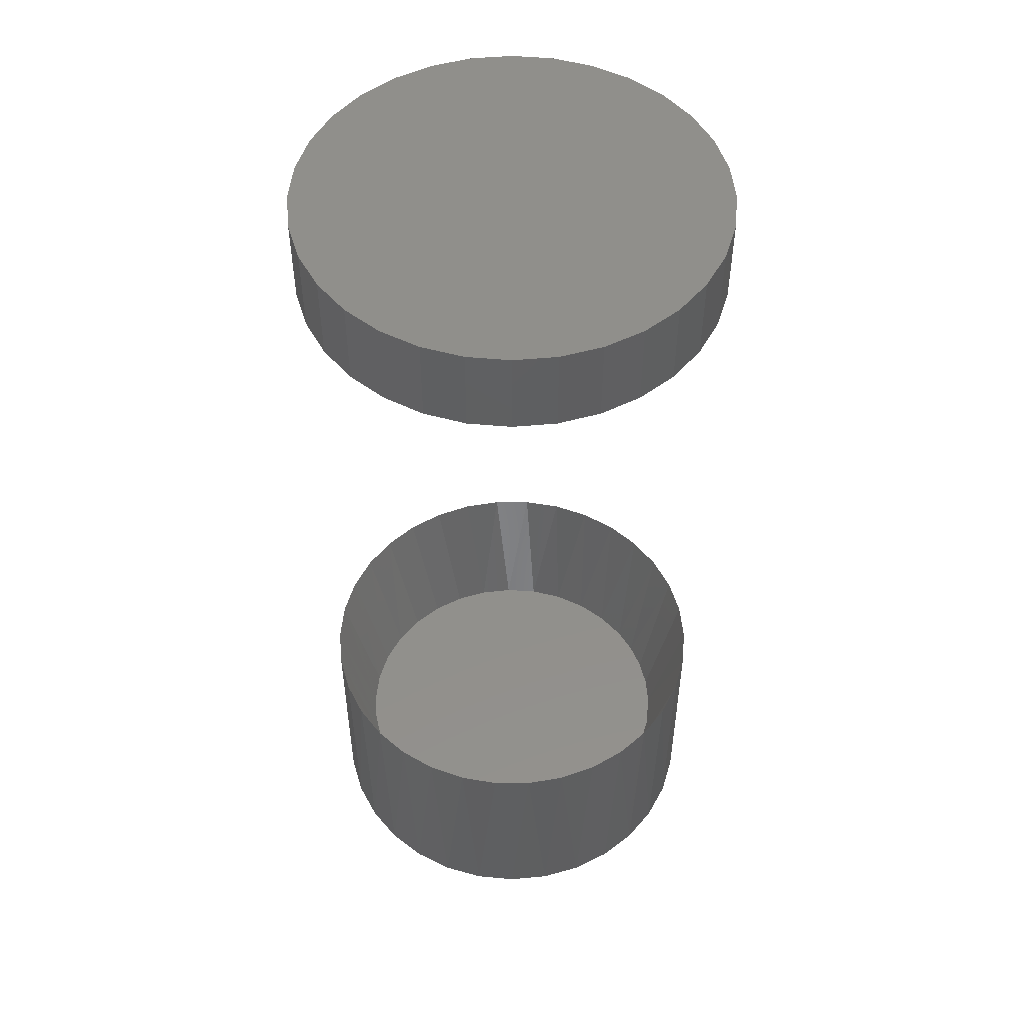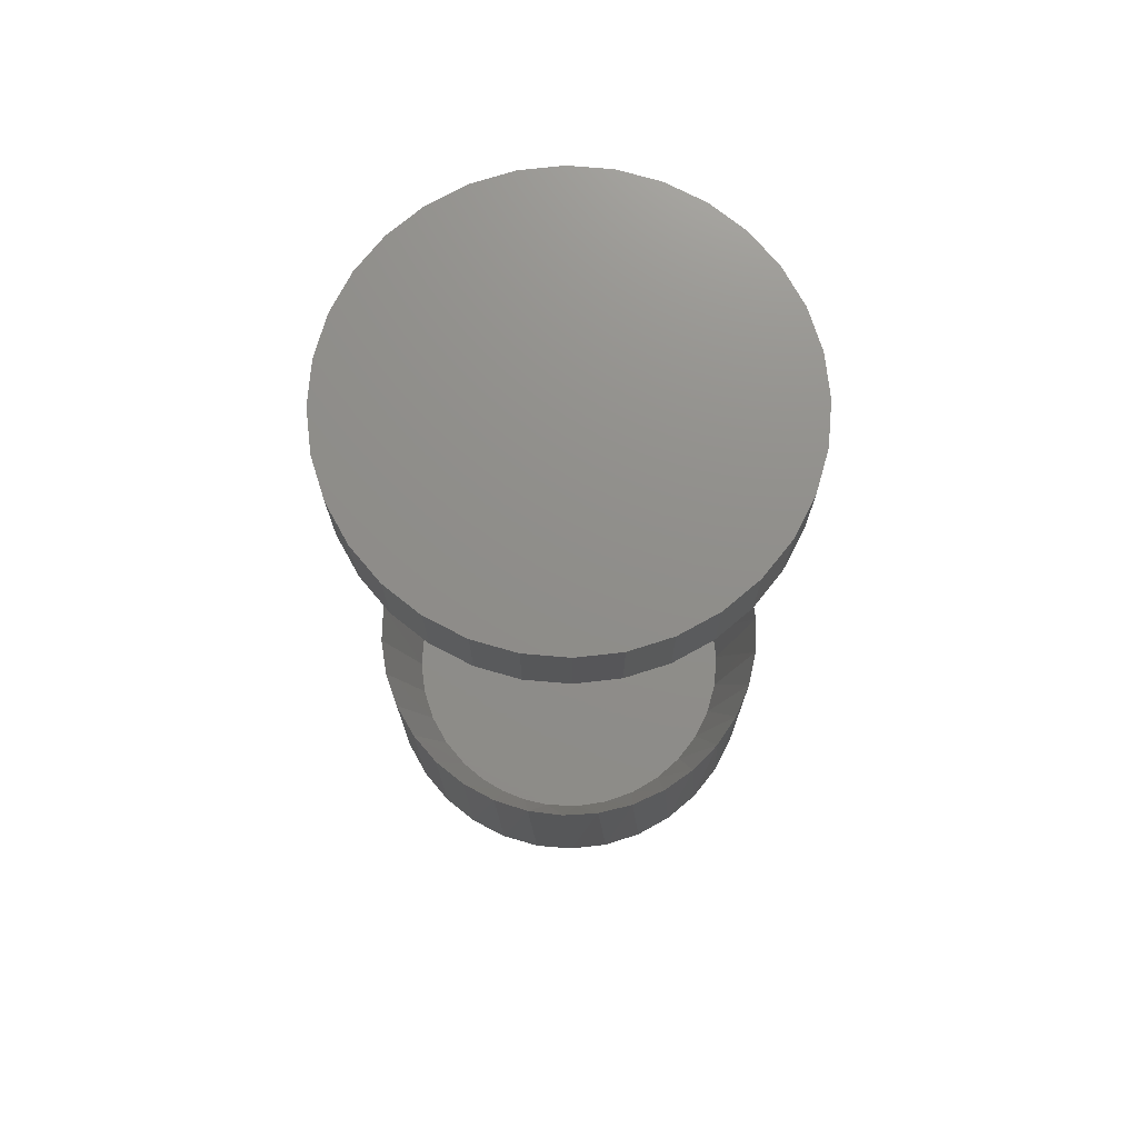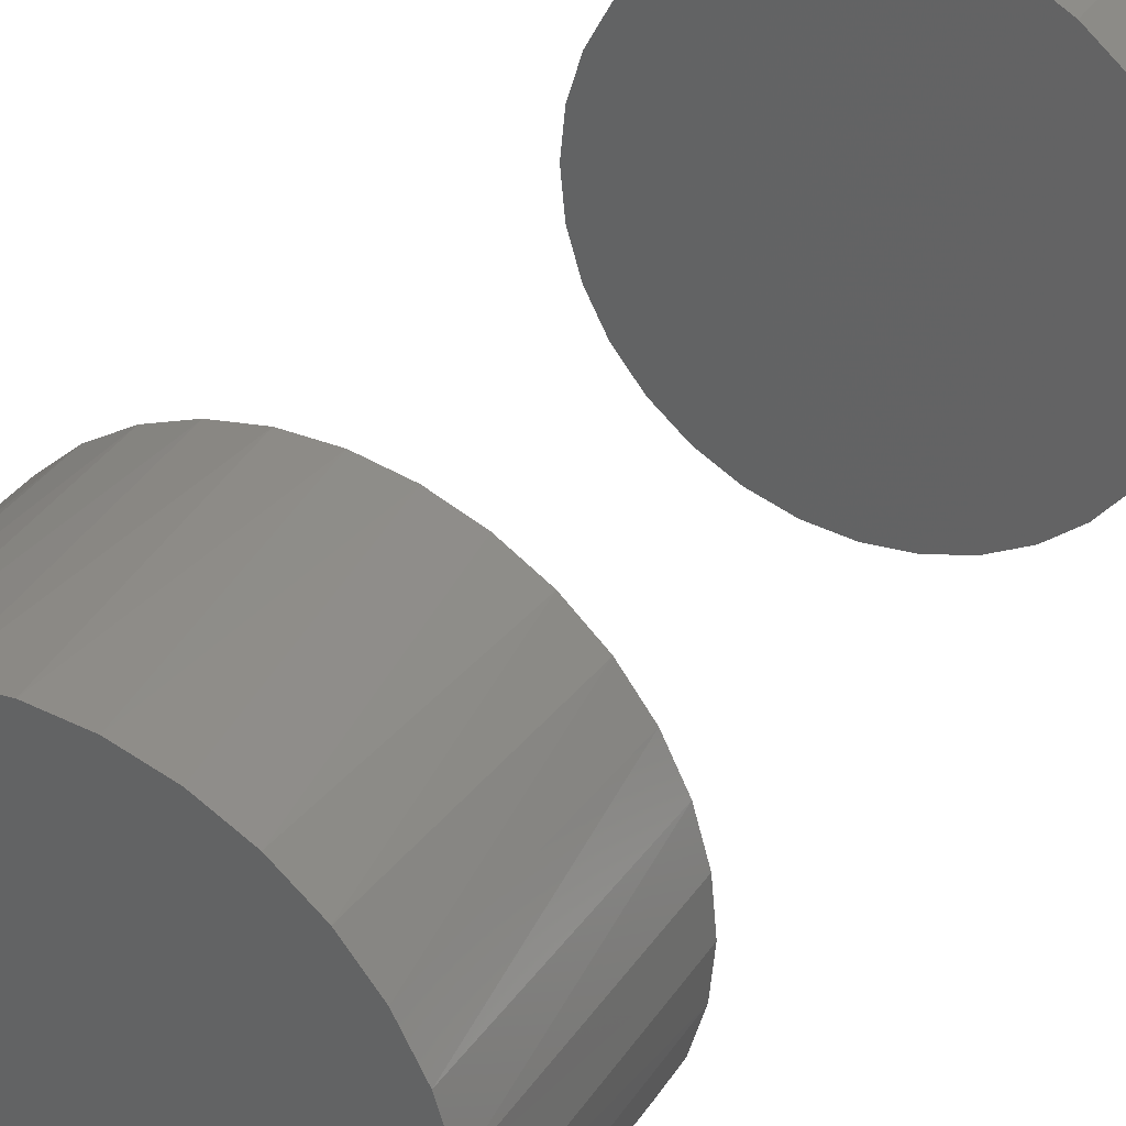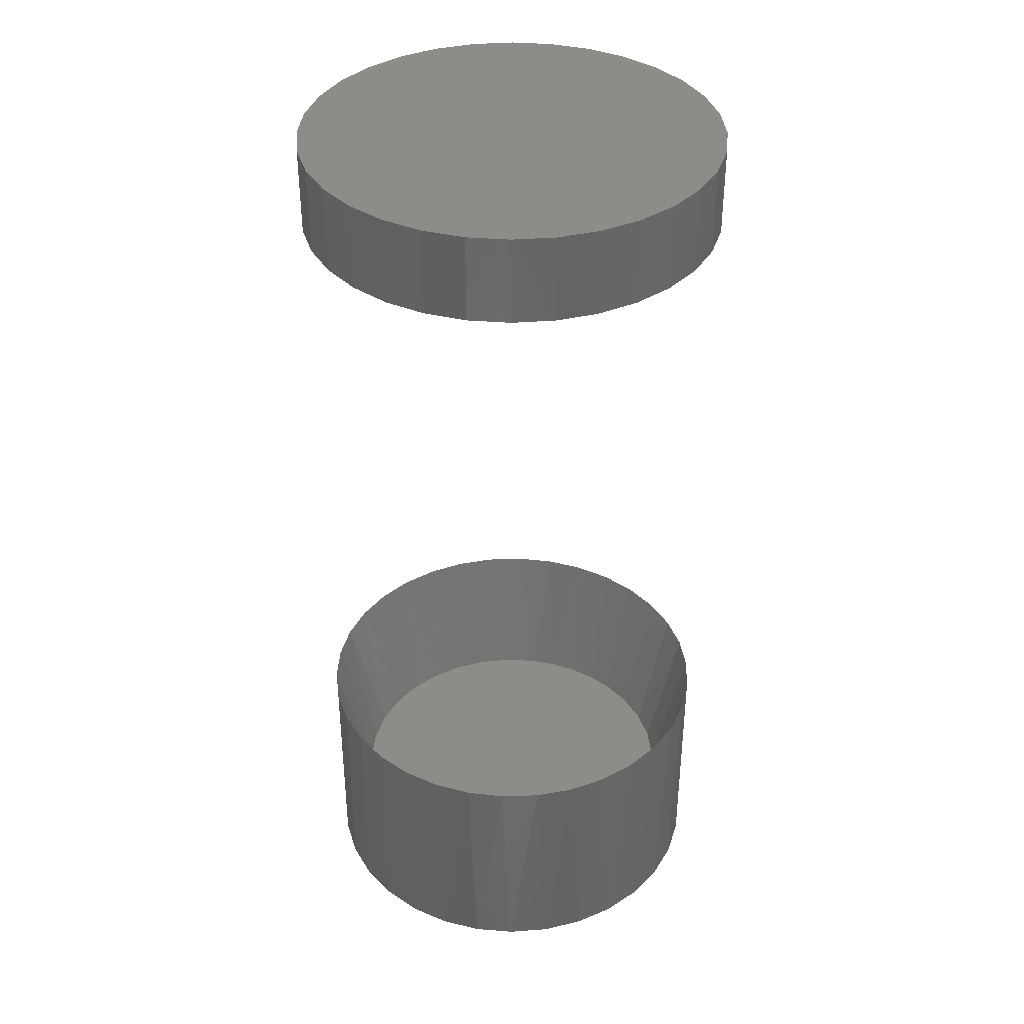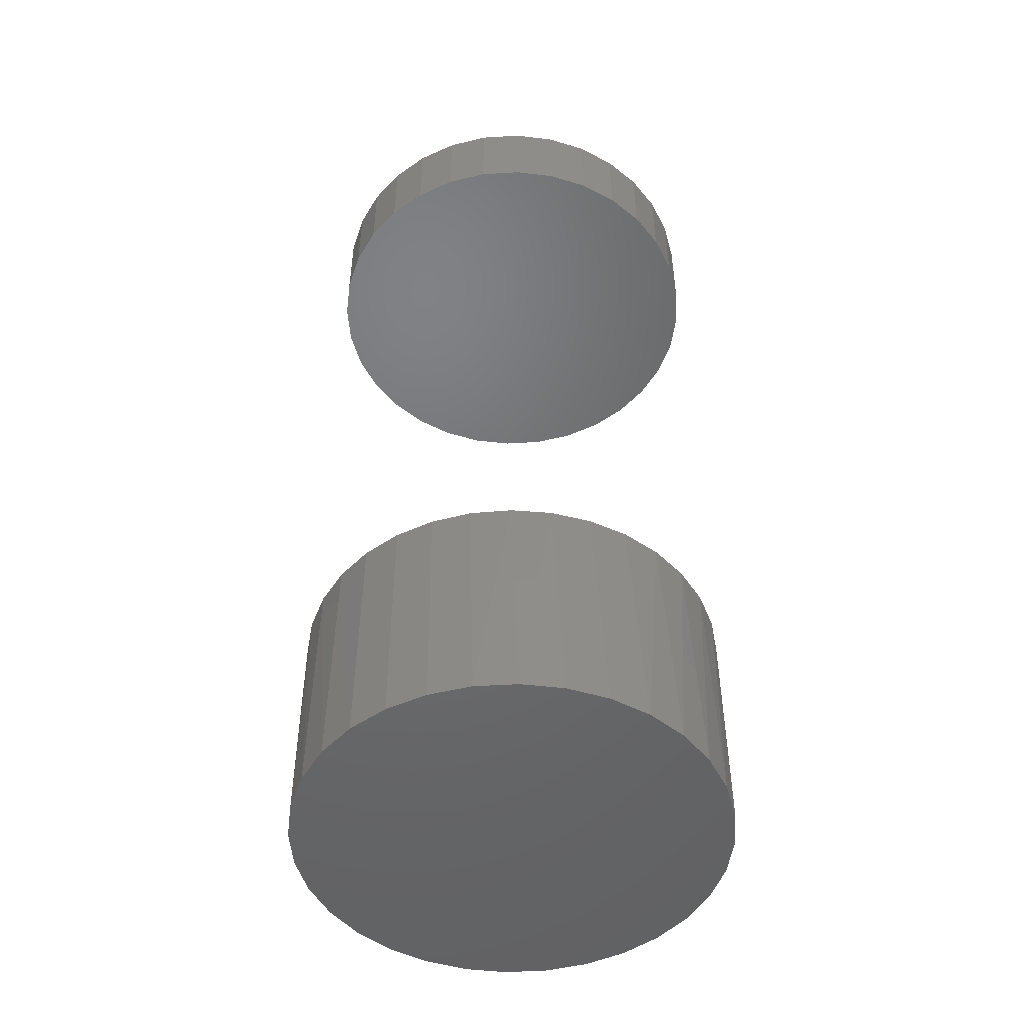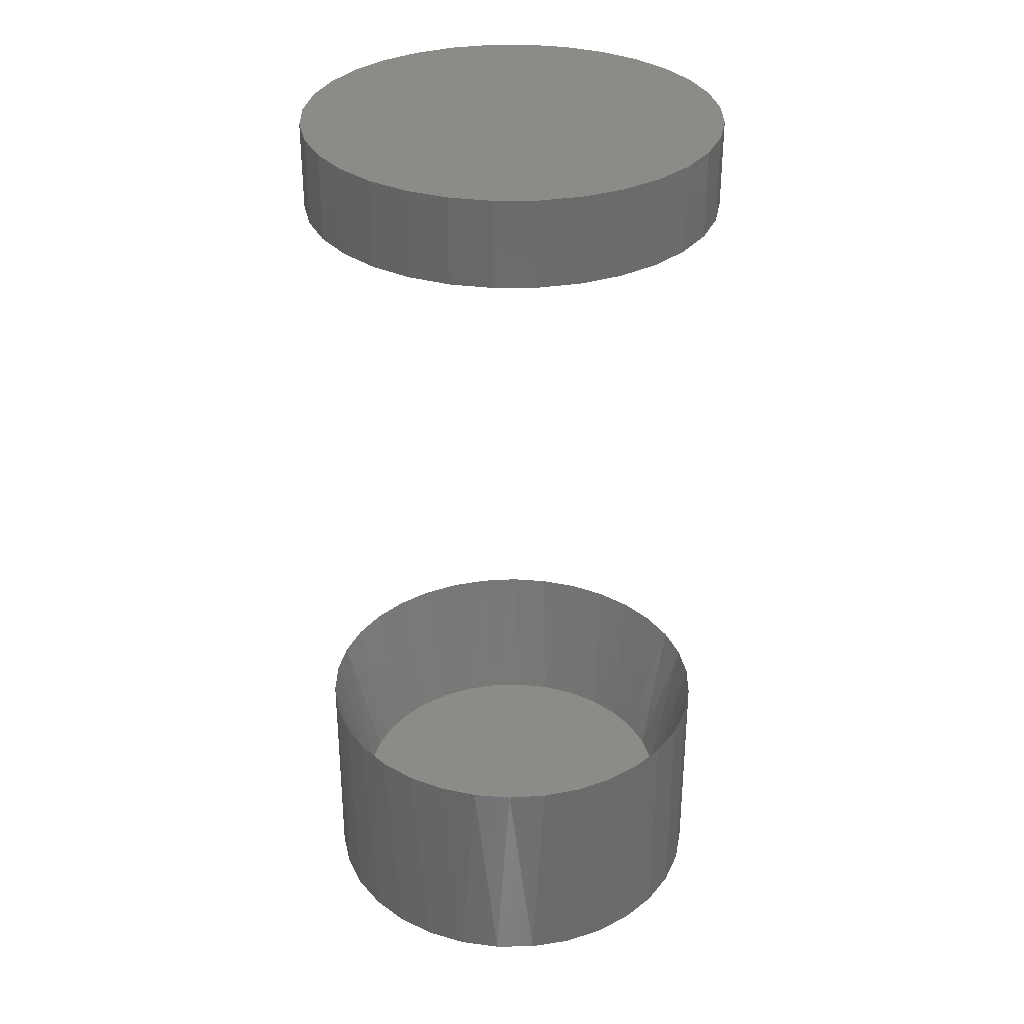
<metadata>
{"format":"stl","ext":"stl","renderer":"f3d","projection":"perspective","resolution":1024,"background":"white","views":[{"elev":51.0,"azim":-180.0,"up":"+Y"},{"elev":73.5,"azim":134.2,"up":"+Y"},{"elev":34.0,"azim":28.6,"up":"+Z"},{"elev":37.7,"azim":135.2,"up":"+Y"},{"elev":-48.9,"azim":-58.0,"up":"+Y"},{"elev":32.8,"azim":-152.8,"up":"+Y"}]}
</metadata>
<code>
# stl→obj: 164 verts, 320 faces
v 0.1898 -0.4219 -0.03302
v 0.179 -0.4219 -0.06856
v 0.1806 -0.2149 -0.0645
v 0.165 -0.2149 -0.0958
v 0.1615 -0.4219 -0.1013
v 0.144 -0.2149 -0.1237
v 0.1379 -0.4219 -0.13
v 0.1181 -0.2149 -0.1473
v 0.1092 -0.4219 -0.1536
v 0.0884 -0.2149 -0.1657
v 0.07646 -0.4219 -0.1711
v 0.0558 -0.2149 -0.1783
v 0.04091 -0.4219 -0.1819
v 0.02143 -0.2149 -0.1847
v 0.003947 -0.4219 -0.1855
v -0.01354 -0.2149 -0.1847
v -0.03302 -0.4219 -0.1819
v -0.0479 -0.2149 -0.1783
v -0.06856 -0.4219 -0.1711
v -0.08051 -0.2149 -0.1657
v -0.1013 -0.4219 -0.1536
v -0.1102 -0.2149 -0.1473
v -0.13 -0.4219 -0.13
v -0.1361 -0.2149 -0.1237
v -0.1536 -0.4219 -0.1013
v -0.1571 -0.2149 -0.0958
v -0.1711 -0.4219 -0.06856
v -0.1727 -0.2149 -0.0645
v -0.1819 -0.4219 -0.03302
v 0.1934 -0.2149 0.003947
v 0.1934 -0.4219 0.003947
v 0.1902 -0.2149 -0.03087
v -0.1855 -0.4219 0.003947
v -0.1855 -0.2149 0.003947
v -0.1823 -0.2149 -0.03087
v 0.1934 0.4219 0.003947
v 0.1934 0.3438 0.003947
v 0.1898 0.4219 -0.03302
v 0.1898 0.3438 -0.03302
v 0.179 0.4219 -0.06856
v 0.179 0.3438 -0.06856
v 0.1615 0.4219 -0.1013
v 0.1615 0.3438 -0.1013
v 0.1379 0.4219 -0.13
v 0.1379 0.3438 -0.13
v 0.1092 0.4219 -0.1536
v 0.1092 0.3438 -0.1536
v 0.07646 0.4219 -0.1711
v 0.07646 0.3438 -0.1711
v 0.04091 0.4219 -0.1819
v 0.04091 0.3438 -0.1819
v 0.003947 0.4219 -0.1855
v 0.003947 0.3438 -0.1855
v -0.03302 0.4219 -0.1819
v -0.03302 0.3438 -0.1819
v -0.06856 0.4219 -0.1711
v -0.06856 0.3438 -0.1711
v -0.1013 0.4219 -0.1536
v -0.1013 0.3438 -0.1536
v -0.13 0.4219 -0.13
v -0.13 0.3438 -0.13
v -0.1536 0.4219 -0.1013
v -0.1536 0.3438 -0.1013
v -0.1711 0.4219 -0.06856
v -0.1711 0.3438 -0.06856
v -0.1819 0.4219 -0.03302
v -0.1819 0.3438 -0.03302
v -0.1855 0.4219 0.003947
v -0.1855 0.3438 0.003947
v -0.1819 -0.4219 0.04091
v -0.1711 -0.4219 0.07646
v -0.1727 -0.2149 0.07239
v -0.1571 -0.2149 0.1037
v -0.1536 -0.4219 0.1092
v -0.1361 -0.2149 0.1316
v -0.13 -0.4219 0.1379
v -0.1102 -0.2149 0.1552
v -0.1013 -0.4219 0.1615
v -0.08051 -0.2149 0.1736
v -0.06856 -0.4219 0.179
v -0.0479 -0.2149 0.1862
v -0.03302 -0.4219 0.1898
v -0.01354 -0.2149 0.1926
v 0.003947 -0.4219 0.1934
v 0.02143 -0.2149 0.1926
v 0.04091 -0.4219 0.1898
v 0.0558 -0.2149 0.1862
v 0.07646 -0.4219 0.179
v 0.0884 -0.2149 0.1736
v 0.1092 -0.4219 0.1615
v 0.1181 -0.2149 0.1552
v 0.1379 -0.4219 0.1379
v 0.144 -0.2149 0.1316
v 0.1615 -0.4219 0.1092
v 0.165 -0.2149 0.1037
v 0.179 -0.4219 0.07646
v 0.1806 -0.2149 0.07239
v 0.1898 -0.4219 0.04091
v -0.1823 -0.2149 0.03876
v 0.1902 -0.2149 0.03876
v -0.1819 0.4219 0.04091
v -0.1819 0.3438 0.04091
v -0.1711 0.4219 0.07646
v -0.1711 0.3438 0.07646
v -0.1536 0.4219 0.1092
v -0.1536 0.3438 0.1092
v -0.13 0.4219 0.1379
v -0.13 0.3438 0.1379
v -0.1013 0.4219 0.1615
v -0.1013 0.3438 0.1615
v -0.06856 0.4219 0.179
v -0.06856 0.3438 0.179
v -0.03302 0.4219 0.1898
v -0.03302 0.3438 0.1898
v 0.003947 0.4219 0.1934
v 0.003947 0.3438 0.1934
v 0.04091 0.4219 0.1898
v 0.04091 0.3438 0.1898
v 0.07646 0.4219 0.179
v 0.07646 0.3438 0.179
v 0.1092 0.4219 0.1615
v 0.1092 0.3438 0.1615
v 0.1379 0.4219 0.1379
v 0.1379 0.3438 0.1379
v 0.1615 0.4219 0.1092
v 0.1615 0.3438 0.1092
v 0.179 0.4219 0.07646
v 0.179 0.3438 0.07646
v 0.1898 0.4219 0.04091
v 0.1898 0.3438 0.04091
v 0.1495 -0.3438 0.0636
v 0.1353 -0.3438 0.09048
v 0.1163 -0.3438 0.1141
v 0.0931 -0.3438 0.1335
v 0.06668 -0.3438 0.1482
v 0.03796 -0.3438 0.1575
v 0.007978 -0.3438 0.1612
v -0.02219 -0.3438 0.159
v -0.05145 -0.3438 0.1512
v -0.07873 -0.3438 0.1377
v -0.103 -0.3438 0.1193
v -0.1233 -0.3438 0.09638
v -0.1362 -0.3438 0.07534
v -0.1456 -0.3438 0.05254
v 0.1612 -0.3438 0.003947
v 0.1582 -0.3438 0.03438
v -0.1533 -0.3438 0.003947
v -0.1514 -0.3438 0.02855
v -0.1416 -0.3438 -0.0557
v -0.1274 -0.3438 -0.08259
v -0.1084 -0.3438 -0.1062
v -0.0852 -0.3438 -0.1256
v -0.05878 -0.3438 -0.1403
v -0.03007 -0.3438 -0.1496
v -8.337e-05 -0.3438 -0.1533
v 0.03008 -0.3438 -0.1511
v 0.05934 -0.3438 -0.1433
v 0.08662 -0.3438 -0.1298
v 0.1109 -0.3438 -0.1114
v 0.1312 -0.3438 -0.08849
v 0.1441 -0.3438 -0.06745
v 0.1535 -0.3438 -0.04465
v 0.1593 -0.3438 -0.02065
v -0.1503 -0.3438 -0.02649
f 1 2 3
f 4 3 2
f 2 5 4
f 6 4 5
f 5 7 6
f 8 6 7
f 7 9 8
f 10 8 9
f 9 11 10
f 12 10 11
f 11 13 12
f 14 12 13
f 13 15 14
f 14 15 16
f 16 15 17
f 16 17 18
f 18 17 19
f 18 19 20
f 20 19 21
f 20 21 22
f 22 21 23
f 22 23 24
f 24 23 25
f 24 25 26
f 26 25 27
f 26 27 28
f 28 27 29
f 30 31 32
f 32 31 1
f 32 1 3
f 33 34 29
f 29 34 35
f 29 35 28
f 36 37 38
f 38 37 39
f 38 39 40
f 40 39 41
f 40 41 42
f 42 41 43
f 42 43 44
f 44 43 45
f 44 45 46
f 46 45 47
f 46 47 48
f 48 47 49
f 48 49 50
f 50 49 51
f 50 51 52
f 52 51 53
f 52 53 54
f 54 53 55
f 54 55 56
f 56 55 57
f 56 57 58
f 58 57 59
f 58 59 60
f 60 59 61
f 60 61 62
f 62 61 63
f 62 63 64
f 64 63 65
f 64 65 66
f 66 65 67
f 66 67 68
f 68 67 69
f 70 71 72
f 73 72 71
f 71 74 73
f 75 73 74
f 74 76 75
f 77 75 76
f 76 78 77
f 79 77 78
f 78 80 79
f 81 79 80
f 80 82 81
f 83 81 82
f 82 84 83
f 85 83 84
f 84 86 85
f 85 86 87
f 87 86 88
f 87 88 89
f 89 88 90
f 89 90 91
f 91 90 92
f 91 92 93
f 93 92 94
f 93 94 95
f 95 94 96
f 95 96 97
f 97 96 98
f 34 33 99
f 99 33 70
f 99 70 72
f 31 30 98
f 98 30 100
f 98 100 97
f 68 69 101
f 101 69 102
f 101 102 103
f 103 102 104
f 103 104 105
f 105 104 106
f 105 106 107
f 107 106 108
f 107 108 109
f 109 108 110
f 109 110 111
f 111 110 112
f 111 112 113
f 113 112 114
f 113 114 115
f 115 114 116
f 115 116 117
f 117 116 118
f 117 118 119
f 119 118 120
f 119 120 121
f 121 120 122
f 121 122 123
f 123 122 124
f 123 124 125
f 125 124 126
f 125 126 127
f 127 126 128
f 127 128 129
f 129 128 130
f 129 130 36
f 36 130 37
f 114 118 116
f 118 114 112
f 118 112 120
f 49 55 51
f 51 55 53
f 120 112 122
f 122 112 110
f 122 110 124
f 124 110 108
f 124 108 126
f 126 108 106
f 126 106 128
f 128 106 104
f 128 104 130
f 130 104 102
f 130 102 37
f 37 102 69
f 37 69 39
f 39 69 67
f 39 67 41
f 41 67 65
f 41 65 43
f 43 65 63
f 43 63 45
f 45 63 61
f 45 61 47
f 47 61 59
f 47 59 49
f 49 59 57
f 49 57 55
f 95 131 132
f 93 132 133
f 93 95 132
f 91 133 134
f 91 93 133
f 89 134 135
f 89 91 134
f 87 135 136
f 87 89 135
f 85 136 137
f 85 87 136
f 83 137 138
f 83 85 137
f 81 138 139
f 81 83 138
f 79 139 140
f 79 81 139
f 77 140 141
f 77 79 140
f 75 141 142
f 75 77 141
f 73 142 143
f 73 75 142
f 143 144 72
f 72 73 143
f 99 72 144
f 30 145 100
f 100 145 146
f 100 146 97
f 97 146 131
f 97 131 95
f 147 34 148
f 148 34 99
f 148 99 144
f 26 149 150
f 24 150 151
f 24 26 150
f 22 151 152
f 22 24 151
f 20 152 153
f 20 22 152
f 18 153 154
f 18 20 153
f 16 154 155
f 16 18 154
f 14 155 156
f 14 16 155
f 12 156 157
f 12 14 156
f 10 157 158
f 10 12 157
f 8 158 159
f 8 10 158
f 6 159 160
f 6 8 159
f 4 160 161
f 4 6 160
f 161 162 3
f 3 4 161
f 32 3 162
f 145 30 163
f 163 30 32
f 163 32 162
f 34 147 35
f 35 147 164
f 35 164 28
f 28 164 149
f 28 149 26
f 82 86 84
f 86 82 80
f 86 80 88
f 11 17 13
f 13 17 15
f 88 80 90
f 90 80 78
f 90 78 92
f 92 78 76
f 92 76 94
f 94 76 74
f 94 74 96
f 96 74 71
f 96 71 98
f 98 71 70
f 98 70 31
f 31 70 33
f 31 33 1
f 1 33 29
f 1 29 2
f 2 29 27
f 2 27 5
f 5 27 25
f 5 25 7
f 7 25 23
f 7 23 9
f 9 23 21
f 9 21 11
f 11 21 19
f 11 19 17
f 115 117 113
f 111 113 117
f 119 111 117
f 50 54 48
f 52 54 50
f 54 56 48
f 48 56 58
f 48 58 46
f 46 58 60
f 46 60 44
f 44 60 62
f 44 62 42
f 42 62 64
f 42 64 40
f 40 64 66
f 40 66 38
f 38 66 68
f 38 68 36
f 36 68 101
f 36 101 129
f 129 101 103
f 129 103 127
f 127 103 105
f 127 105 125
f 125 105 107
f 125 107 123
f 123 107 109
f 123 109 121
f 121 109 111
f 121 111 119
f 137 136 138
f 139 138 136
f 135 139 136
f 156 154 157
f 155 154 156
f 144 143 131
f 131 143 142
f 131 142 132
f 132 142 141
f 132 141 133
f 133 141 140
f 133 140 134
f 134 140 139
f 134 139 135
f 160 150 161
f 161 150 149
f 161 149 162
f 162 149 164
f 162 164 163
f 163 164 147
f 163 147 145
f 145 147 148
f 145 148 146
f 146 148 144
f 146 144 131
f 154 153 157
f 157 153 152
f 157 152 158
f 158 152 151
f 158 151 159
f 159 151 150
f 159 150 160

</code>
